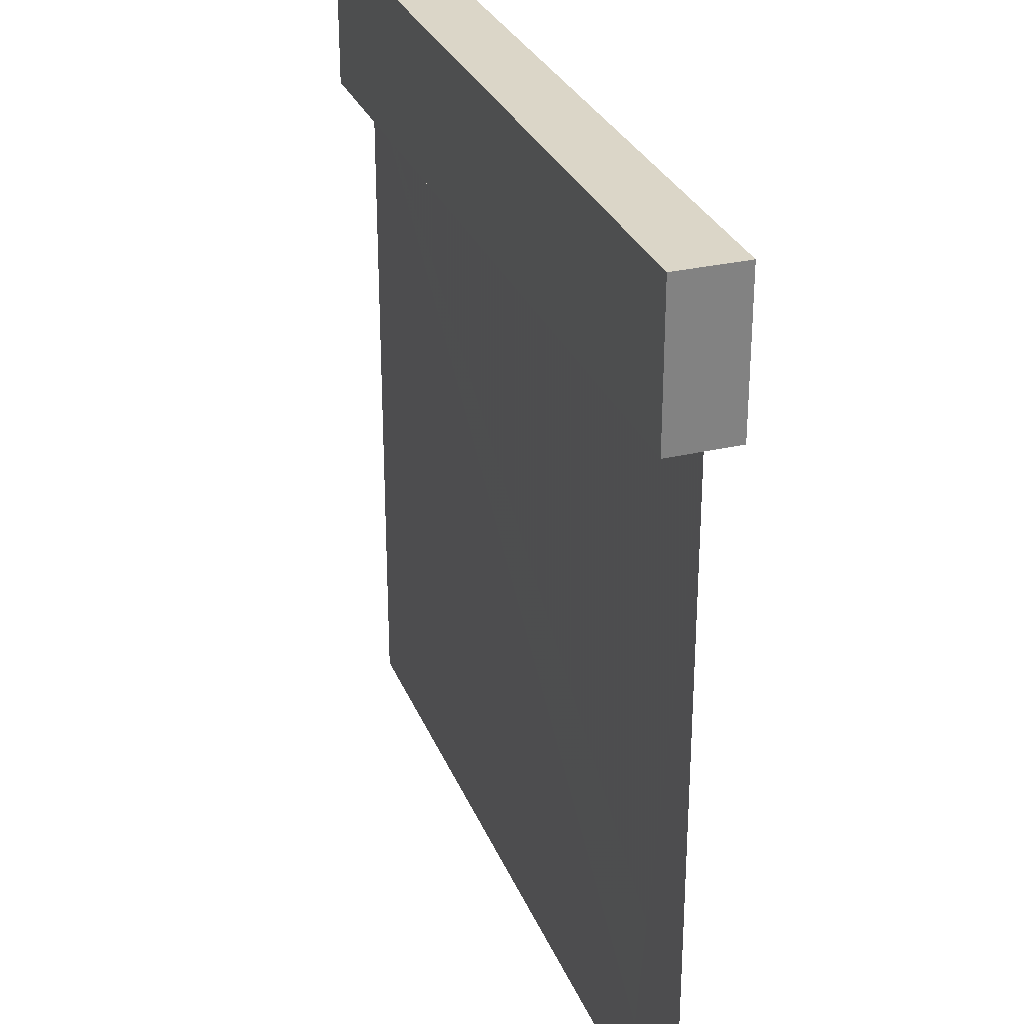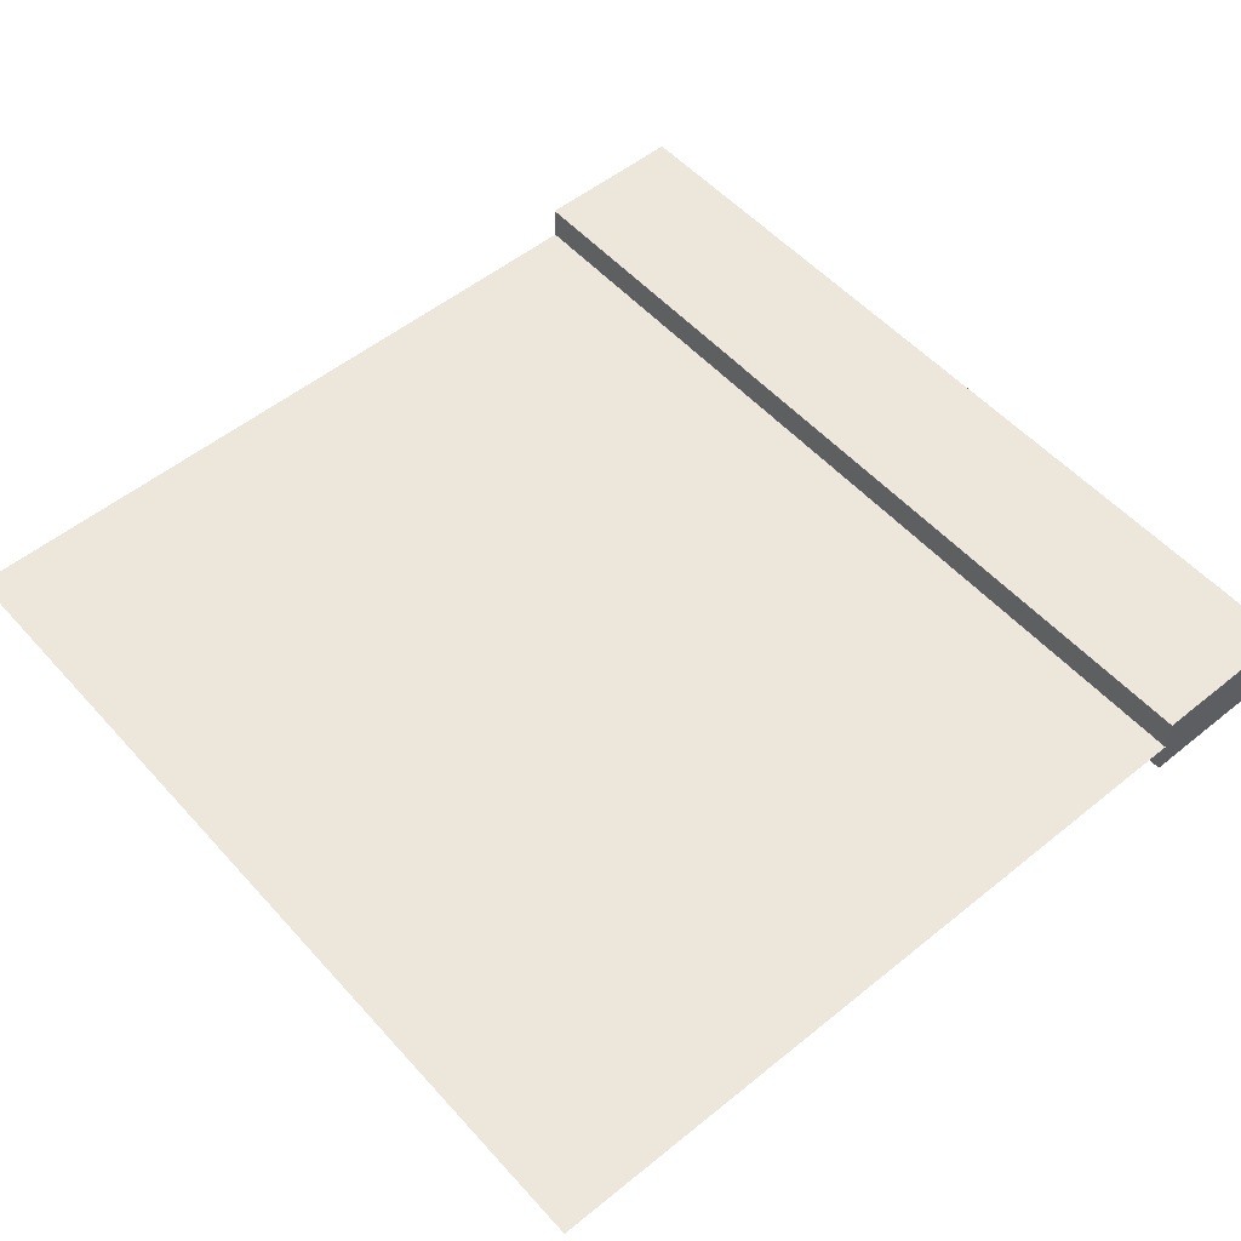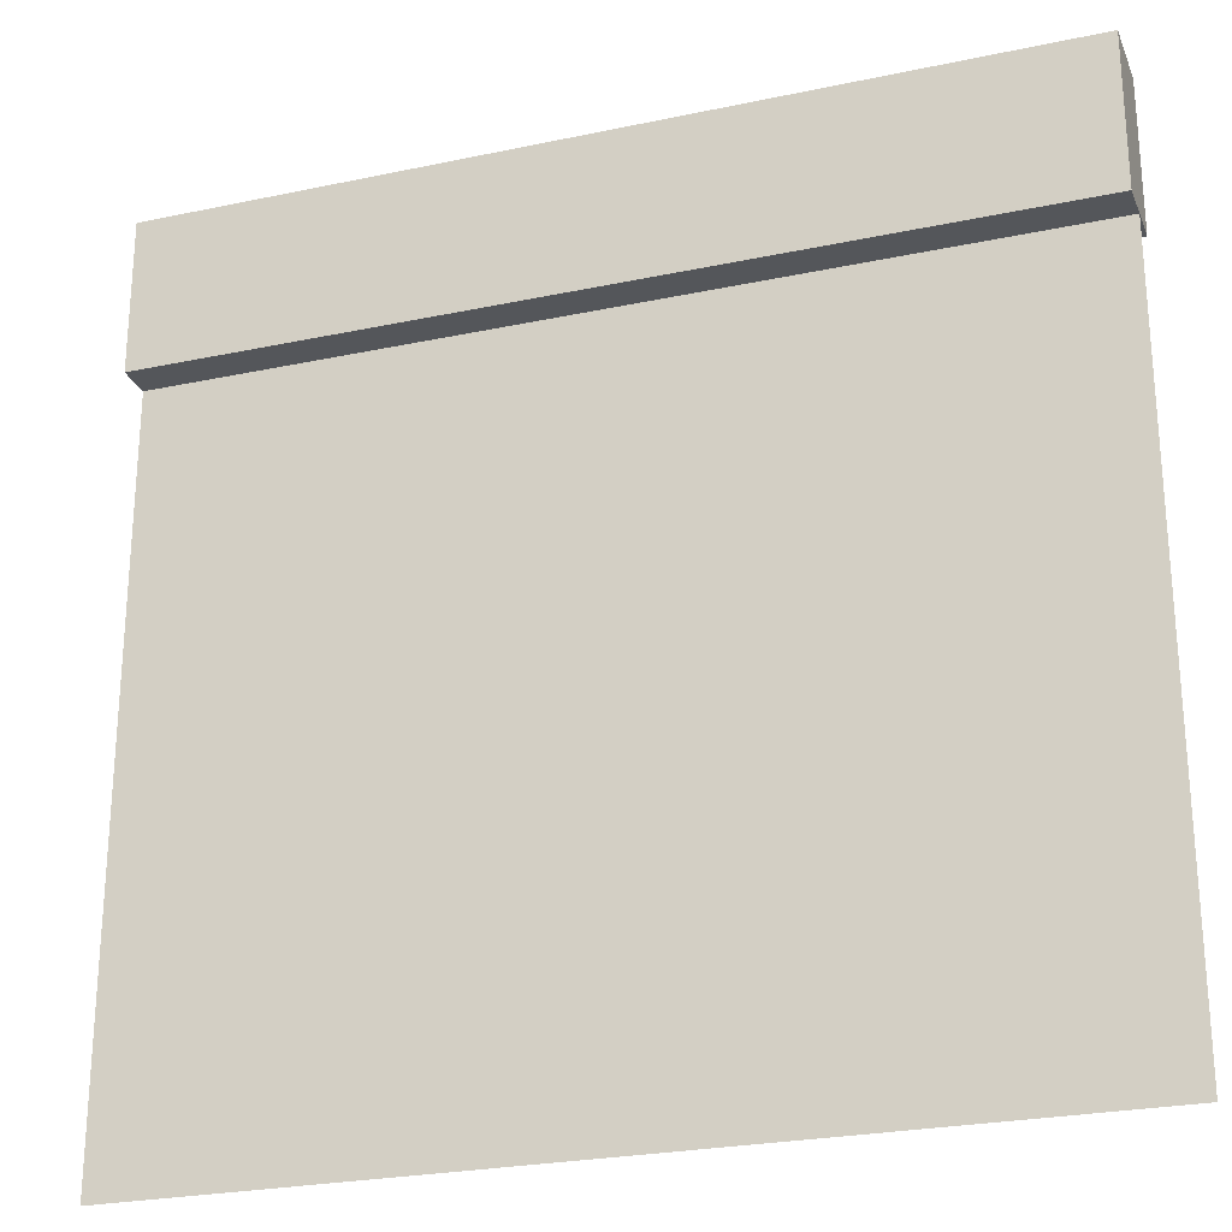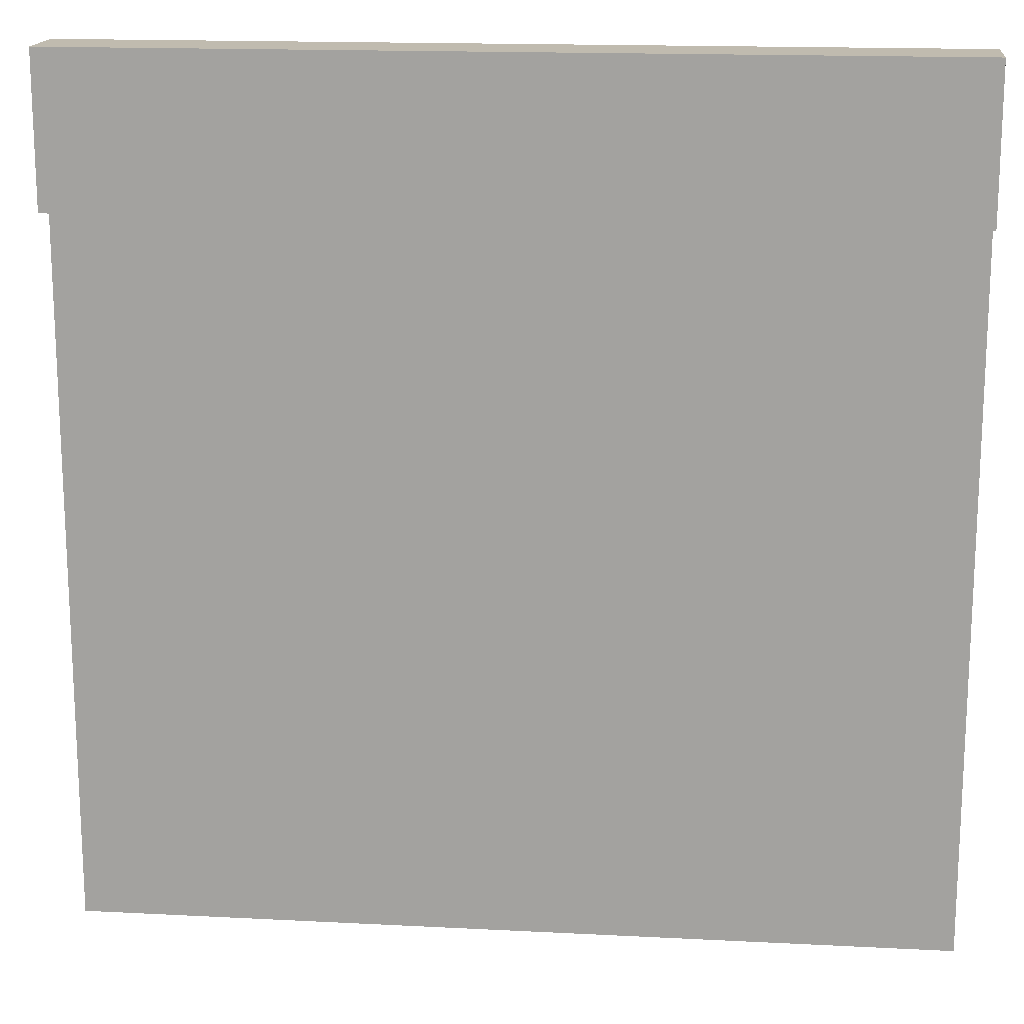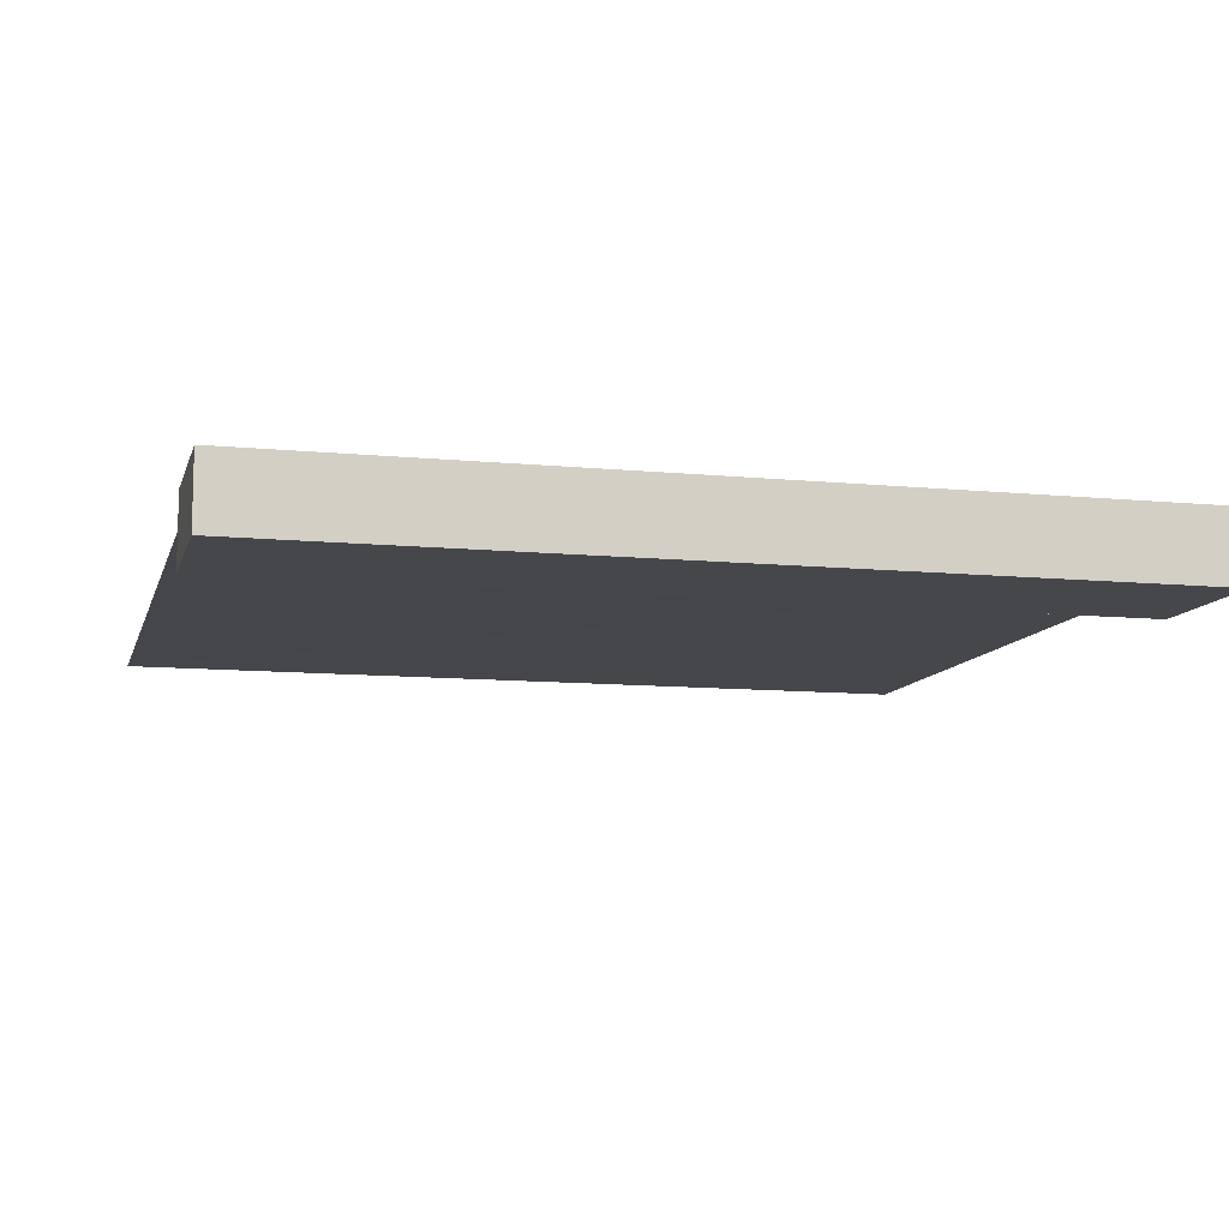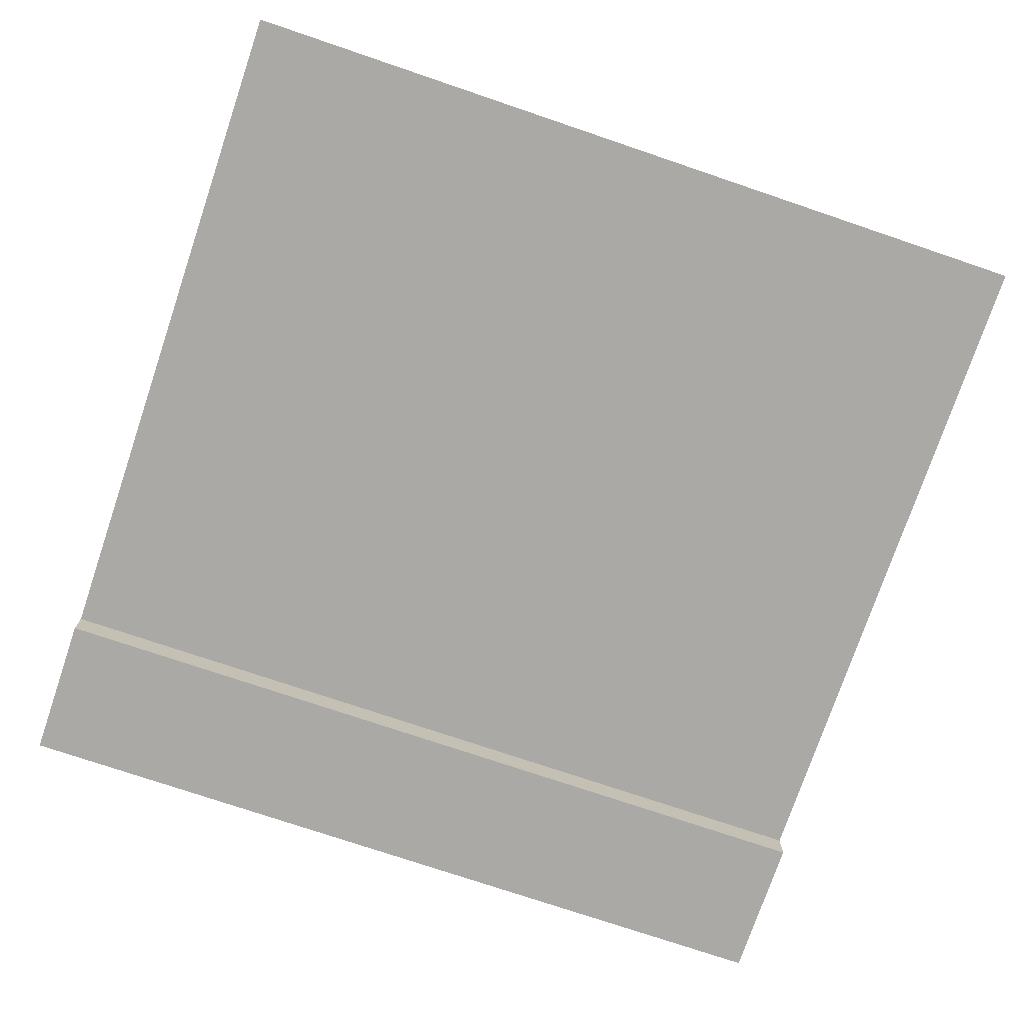
<metadata>
{"format":"obj","ext":"obj","renderer":"f3d","projection":"perspective","resolution":1024,"background":"white","views":[{"elev":29.4,"azim":-109.3,"up":"+Z"},{"elev":53.5,"azim":-130.8,"up":"+Y"},{"elev":-25.4,"azim":-161.1,"up":"+Z"},{"elev":16.4,"azim":6.0,"up":"+Z"},{"elev":-10.2,"azim":-14.1,"up":"+Y"},{"elev":-75.3,"azim":161.3,"up":"+Y"}]}
</metadata>
<code>
g metalTileConnectSide
v 0 0.4 0
v 0 0.4 8.257
v -10 0.4 0
v -10 0.4 8.257
v 0 0 10
v 0 0 8.257
v -10 0 10
v -10 0 8.257
v -10 0.8 8.257
v -10 0.8 9.097
v -10 0.8 10
v 0 0.8 8.257
v 0 0.8 9.097
v 0 0.8 10
f 2 1 3
f 3 4 2
f 2 3 1
f 3 2 4
f 6 5 7
f 7 8 6
f 4 8 7
f 7 9 4
f 7 10 9
f 7 11 10
f 6 8 4
f 4 2 6
f 12 2 4
f 4 9 12
f 14 13 10
f 10 11 14
f 2 12 13
f 13 6 2
f 13 5 6
f 13 14 5
f 7 5 14
f 14 11 7
f 13 12 9
f 9 10 13

</code>
